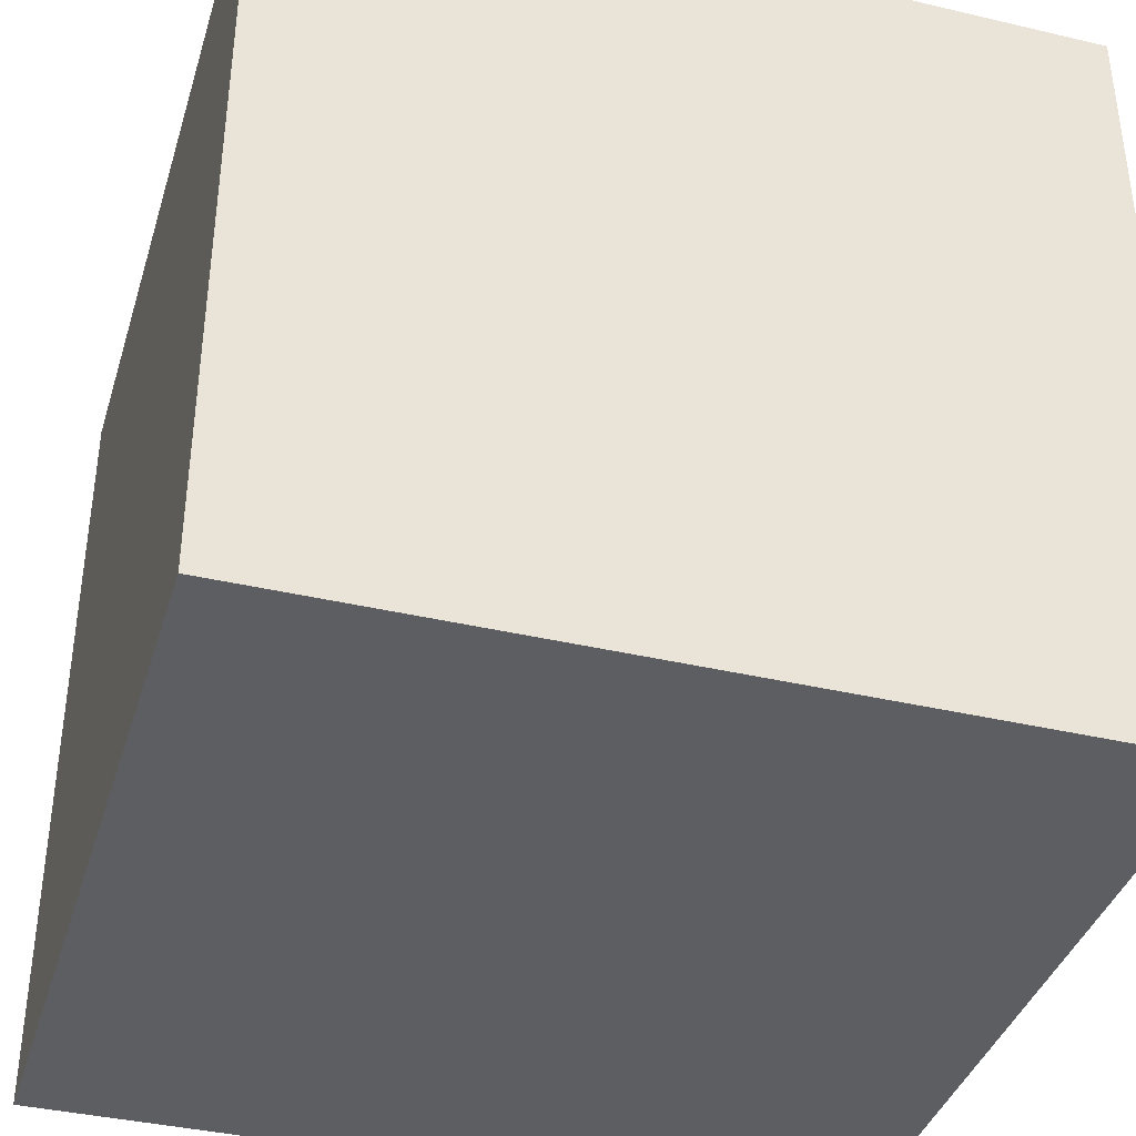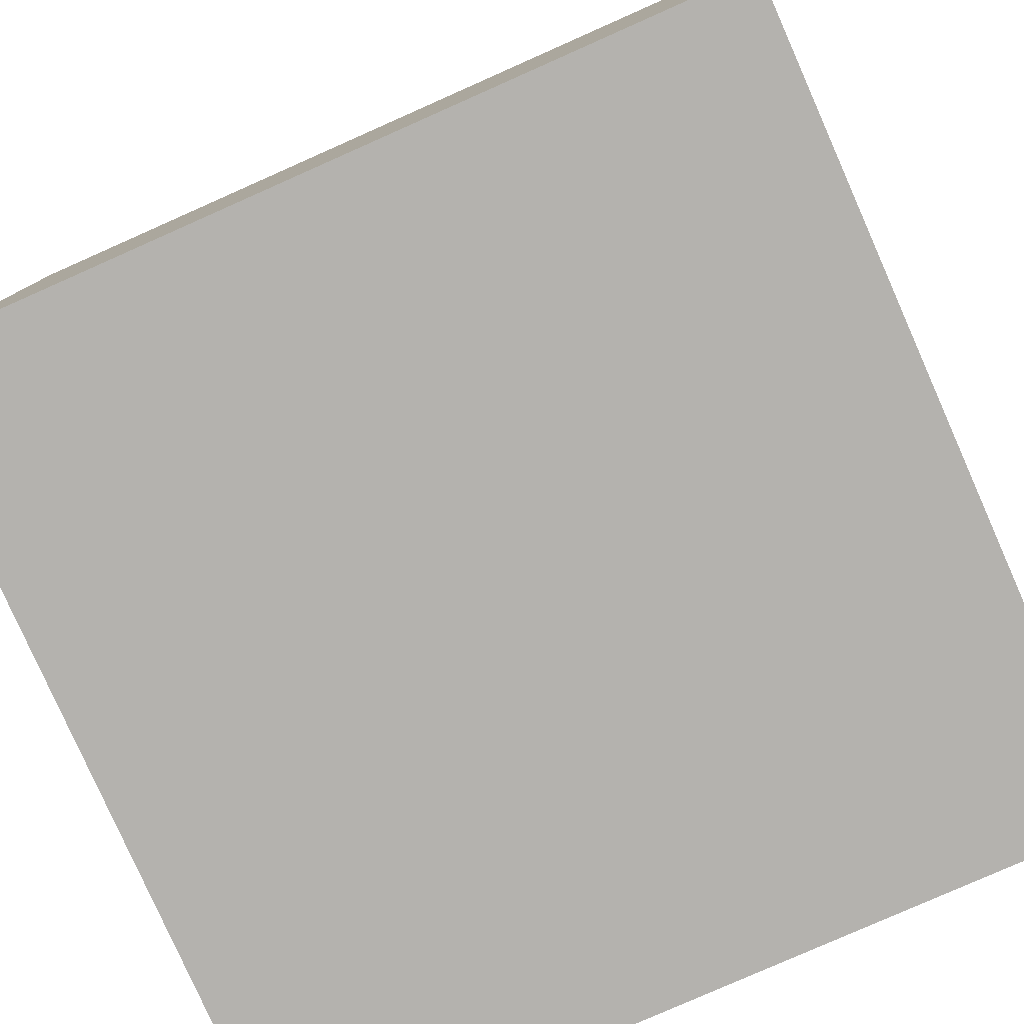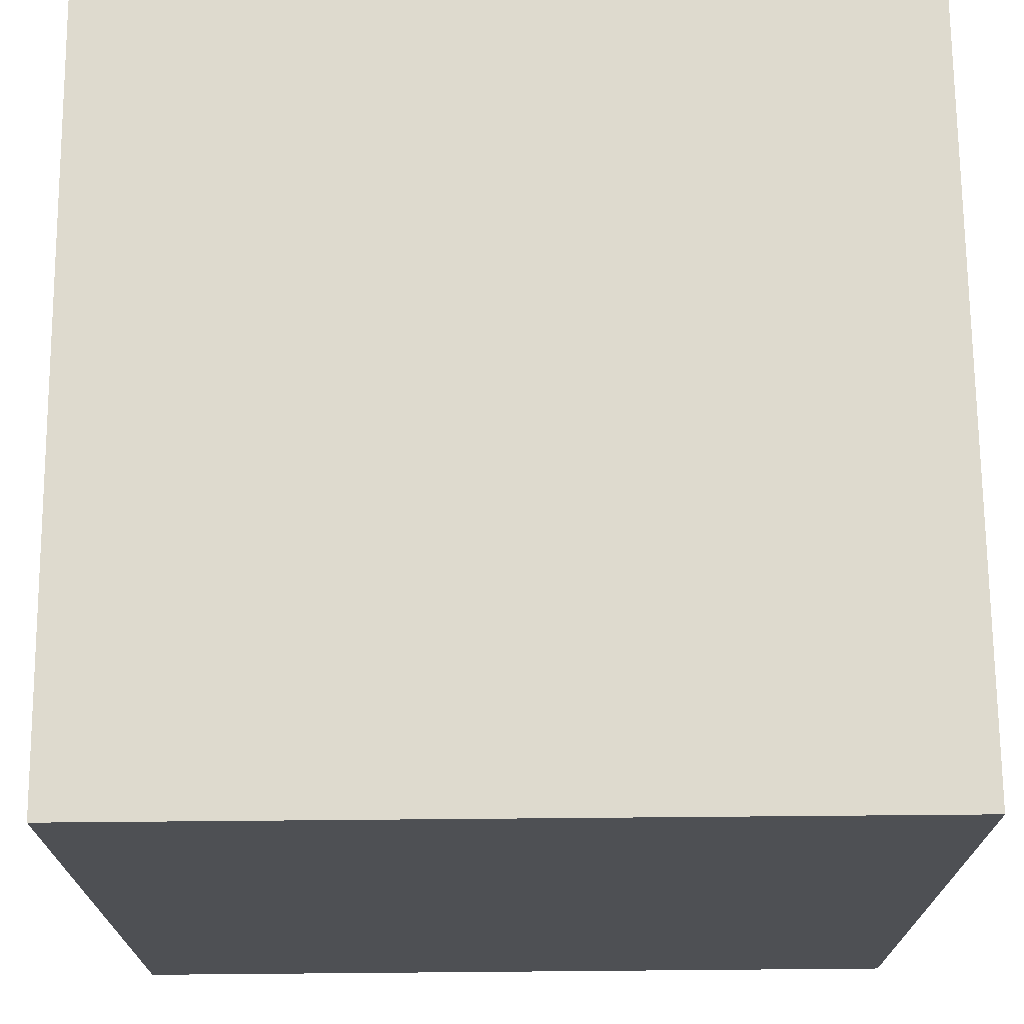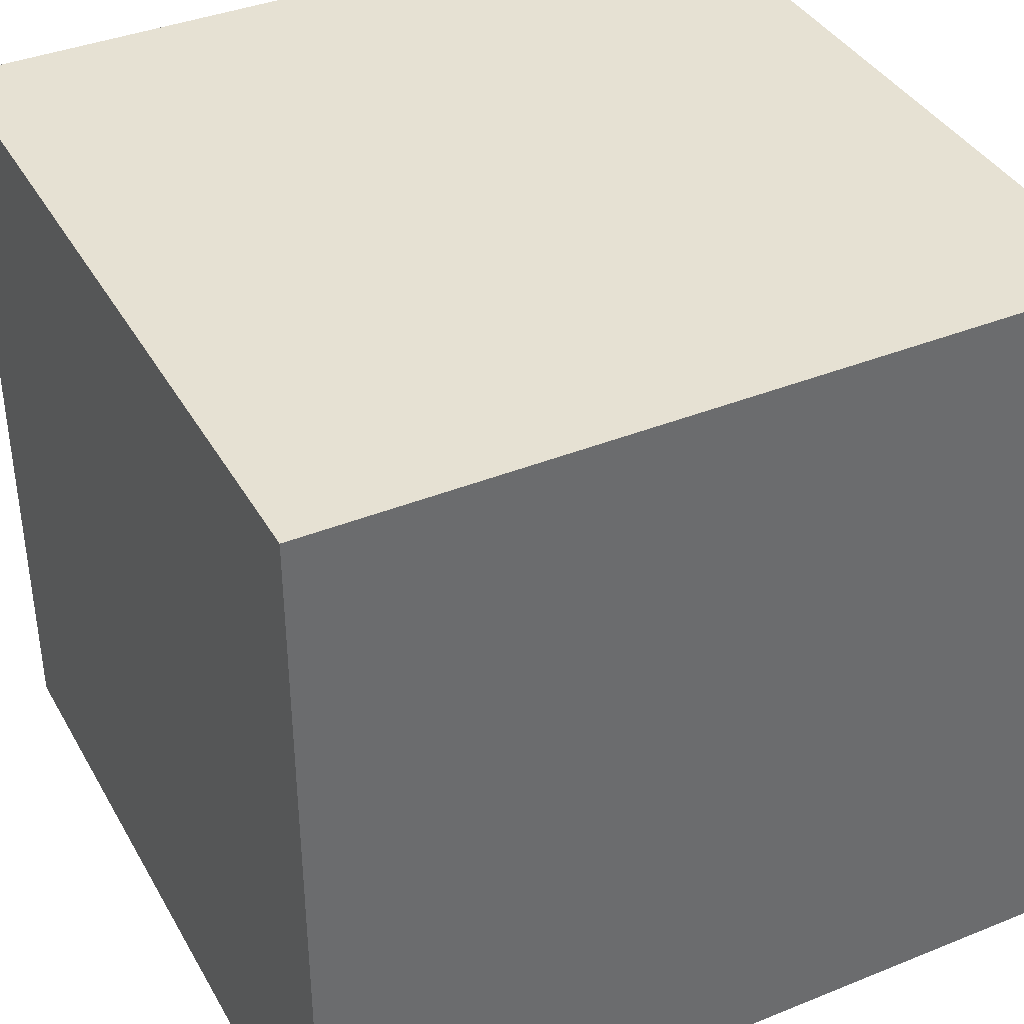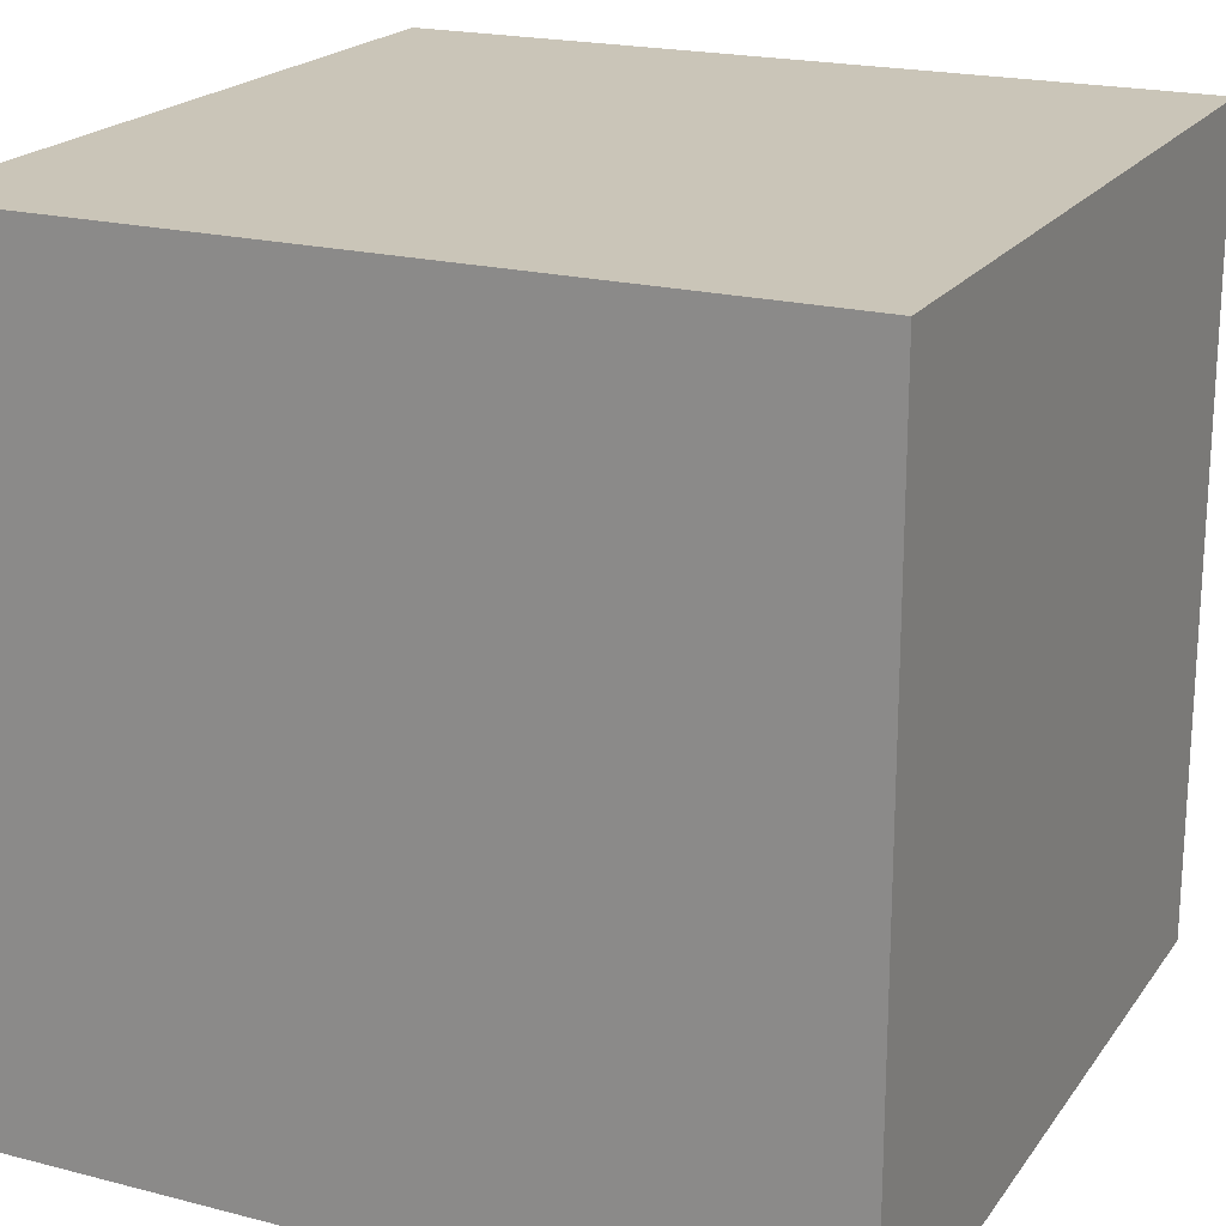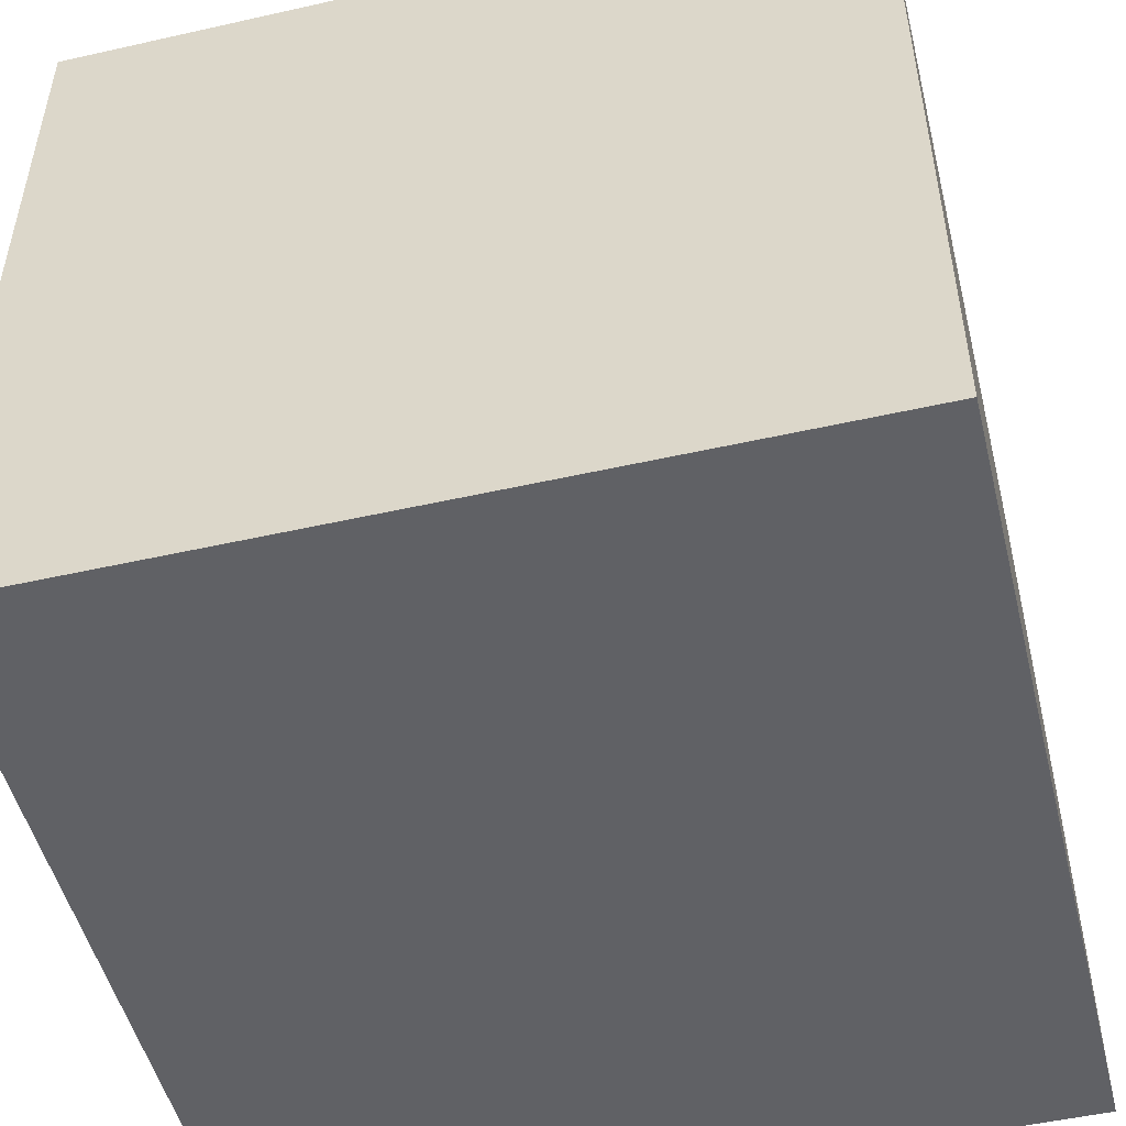
<metadata>
{"format":"obj","ext":"obj","renderer":"f3d","projection":"perspective","resolution":1024,"background":"white","views":[{"elev":-38.5,"azim":163.5,"up":"+Z"},{"elev":-79.8,"azim":-66.1,"up":"+Z"},{"elev":71.3,"azim":179.5,"up":"+Y"},{"elev":38.7,"azim":153.1,"up":"+Y"},{"elev":20.3,"azim":25.2,"up":"+Z"},{"elev":-50.3,"azim":13.9,"up":"+Z"}]}
</metadata>
<code>
o model
v 0.05 -0 0.05
v 0.05 0.1 0.05
v -0.05 0.1 0.05
v -0.05 -0 0.05
v 0.05 0 -0.05
v 0.05 0.1 -0.05
v -0.05 0 -0.05
v -0.05 0.1 -0.05
f 1 2 3 4
f 5 6 2 1
f 7 8 6 5
f 4 3 8 7
f 2 6 8 3
f 5 1 4 7
o NurbsCurve_NurbsCurve.001
v 0.505 0 -0.8324
v 0.2396 0 -0.7805
v 0.0189 0 -0.7245
v -0.1606 0 -0.665
v -0.3026 0 -0.6025
v -0.4106 0 -0.5377
v -0.4882 0 -0.471
v -0.5391 0 -0.4031
v -0.5668 0 -0.3346
v -0.575 0 -0.2659
v -0.5672 0 -0.1978
v -0.547 0 -0.1307
v -0.5181 0 -0.06525
v -0.4841 0 -0.002042
v -0.4485 0 0.05837
v -0.4147 0 0.1154
v -0.3838 0 0.169
v -0.3554 0 0.2192
v -0.3293 0 0.2661
v -0.305 0 0.3098
v -0.2823 0 0.3503
v -0.2608 0 0.3878
v -0.2401 0 0.4224
v -0.22 0 0.454
v -0.2 0 0.483
v -0.1799 0 0.5092
v -0.1594 0 0.5329
v -0.1379 0 0.554
v -0.1154 0 0.5728
v -0.0913 0 0.5892
v -0.06551 0 0.6031
v -0.03795 0 0.614
v -0.00856 0 0.6214
v 0.02271 0 0.6246
v 0.05592 0 0.6232
v 0.09111 0 0.6166
v 0.1283 0 0.6042
v 0.1676 0 0.5856
v 0.2091 0 0.5602
v 0.2527 0 0.5274
v 0.2986 0 0.4867
v 0.3468 0 0.4376
v 0.3974 0 0.3795
v 0.4503 0 0.3119
v 0.5055 0 0.235
v 0.5624 0 0.1512
v 0.6204 0 0.06341
v 0.6787 0 -0.02559
v 0.7366 0 -0.1129
v 0.7936 0 -0.1958
v 0.8488 0 -0.2713
v 0.9017 0 -0.3366
v 0.9515 0 -0.3888
v 0.9976 0 -0.4252
v 1.039 0 -0.4429
v 1.076 0 -0.4389
v 1.107 0 -0.4106
v 1.131 0 -0.355
v 1.148 0 -0.2698
v 1.158 0 -0.1574
v 1.16 0 -0.02172
v 1.154 0 0.133
v 1.139 0 0.3026
v 1.115 0 0.4829
v 1.081 0 0.6697
v 1.039 0 0.859
v 0.9857 0 1.047
v 0.9224 0 1.228
v 0.8485 0 1.4
v 0.7635 0 1.557
v 0.667 0 1.696
v 0.5589 0 1.812
v 0.4386 0 1.902
v 0.3073 0 1.965
v 0.1671 0 2.002
v 0.02046 0 2.017
v -0.1304 0 2.012
v -0.2832 0 1.989
v -0.4356 0 1.95
v -0.5853 0 1.899
v -0.73 0 1.838
v -0.8673 0 1.769
v -0.995 0 1.695
v -1.111 0 1.618
v -1.212 0 1.54
v -1.297 0 1.465
v -1.363 0 1.394
v -1.409 0 1.329
v -1.437 0 1.27
v -1.449 0 1.217
v -1.447 0 1.167
v -1.434 0 1.122
v -1.41 0 1.079
v -1.379 0 1.04
v -1.343 0 1.002
v -1.303 0 0.9651
v -1.262 0 0.9291
v -1.221 0 0.8931
v -1.184 0 0.8564
v -1.152 0 0.8184
v -1.128 0 0.7784
v -1.112 0 0.7359
v -1.105 0 0.6909
v -1.105 0 0.6435
v -1.112 0 0.5938
v -1.124 0 0.542
v -1.14 0 0.4882
v -1.16 0 0.4326
v -1.182 0 0.3753
v -1.205 0 0.3164
v -1.227 0 0.2561
v -1.249 0 0.1945
v -1.269 0 0.1318
v -1.285 0 0.06812
v -1.297 0 0.003557
v -1.303 0 -0.06171
v -1.303 0 -0.1274
v -1.298 0 -0.1931
v -1.286 0 -0.2585
v -1.268 0 -0.3231
v -1.244 0 -0.3867
v -1.213 0 -0.4487
v -1.176 0 -0.5088
v -1.132 0 -0.5666
v -1.082 0 -0.6217
v -1.024 0 -0.6738
v -0.9596 0 -0.7224
v -0.8881 0 -0.7671
v -0.8094 0 -0.8077
v -0.7235 0 -0.8436
v -0.6307 0 -0.8747
v -0.5327 0 -0.9008
v -0.4308 0 -0.9221
v -0.3267 0 -0.9385
v -0.2219 0 -0.95
v -0.1179 0 -0.9566
v -0.01621 0 -0.9583
v 0.08154 0 -0.9551
v 0.1739 0 -0.947
v 0.2592 0 -0.9341
v 0.336 0 -0.9162
v 0.4028 0 -0.8935
v 0.458 0 -0.8659
v 0.5 0 -0.8333
l 9 10
l 10 11
l 11 12
l 12 13
l 13 14
l 14 15
l 15 16
l 16 17
l 17 18
l 18 19
l 19 20
l 20 21
l 21 22
l 22 23
l 23 24
l 24 25
l 25 26
l 26 27
l 27 28
l 28 29
l 29 30
l 30 31
l 31 32
l 32 33
l 33 34
l 34 35
l 35 36
l 36 37
l 37 38
l 38 39
l 39 40
l 40 41
l 41 42
l 42 43
l 43 44
l 44 45
l 45 46
l 46 47
l 47 48
l 48 49
l 49 50
l 50 51
l 51 52
l 52 53
l 53 54
l 54 55
l 55 56
l 56 57
l 57 58
l 58 59
l 59 60
l 60 61
l 61 62
l 62 63
l 63 64
l 64 65
l 65 66
l 66 67
l 67 68
l 68 69
l 69 70
l 70 71
l 71 72
l 72 73
l 73 74
l 74 75
l 75 76
l 76 77
l 77 78
l 78 79
l 79 80
l 80 81
l 81 82
l 82 83
l 83 84
l 84 85
l 85 86
l 86 87
l 87 88
l 88 89
l 89 90
l 90 91
l 91 92
l 92 93
l 93 94
l 94 95
l 95 96
l 96 97
l 97 98
l 98 99
l 99 100
l 100 101
l 101 102
l 102 103
l 103 104
l 104 105
l 105 106
l 106 107
l 107 108
l 108 109
l 109 110
l 110 111
l 111 112
l 112 113
l 113 114
l 114 115
l 115 116
l 116 117
l 117 118
l 118 119
l 119 120
l 120 121
l 121 122
l 122 123
l 123 124
l 124 125
l 125 126
l 126 127
l 127 128
l 128 129
l 129 130
l 130 131
l 131 132
l 132 133
l 133 134
l 134 135
l 135 136
l 136 137
l 137 138
l 138 139
l 139 140
l 140 141
l 141 142
l 142 143
l 143 144
l 144 145
l 145 146
l 146 147
l 147 148
l 148 149
l 149 150
l 150 151
l 151 152
o spline
v 0 0 0
v 0.1563 0 -0.1877
v 0.3396 0 -0.3432
v 0.5425 0 -0.4638
v 0.7575 0 -0.5467
v 0.9772 0 -0.5892
v 1.194 0 -0.5886
v 1.401 0 -0.5422
v 1.59 0 -0.4472
v 1.754 0 -0.3009
v 1.886 0 -0.1007
v 1.978 0 0.1563
v 2.022 0 0.4727
v 2.014 0 0.6864
v 1.969 0 0.9108
v 1.89 0 1.138
v 1.777 0 1.36
v 1.634 0 1.569
v 1.461 0 1.757
v 1.261 0 1.916
v 1.036 0 2.038
v 0.7865 0 2.116
v 0.5154 0 2.141
v 0.2243 0 2.106
v -0.08495 0 2.002
v -0.2173 0 1.903
v -0.252 0 1.777
v -0.2108 0 1.627
v -0.1154 0 1.46
v 0.01266 0 1.278
v 0.1516 0 1.087
v 0.2797 0 0.891
v 0.3754 0 0.695
v 0.4169 0 0.5034
v 0.3827 0 0.3206
v 0.2509 0 0.1513
v 0 0 0
l 153 154
l 154 155
l 155 156
l 156 157
l 157 158
l 158 159
l 159 160
l 160 161
l 161 162
l 162 163
l 163 164
l 164 165
l 165 166
l 166 167
l 167 168
l 168 169
l 169 170
l 170 171
l 171 172
l 172 173
l 173 174
l 174 175
l 175 176
l 176 177
l 177 178
l 178 179
l 179 180
l 180 181
l 181 182
l 182 183
l 183 184
l 184 185
l 185 186
l 186 187
l 187 188
l 188 189

</code>
